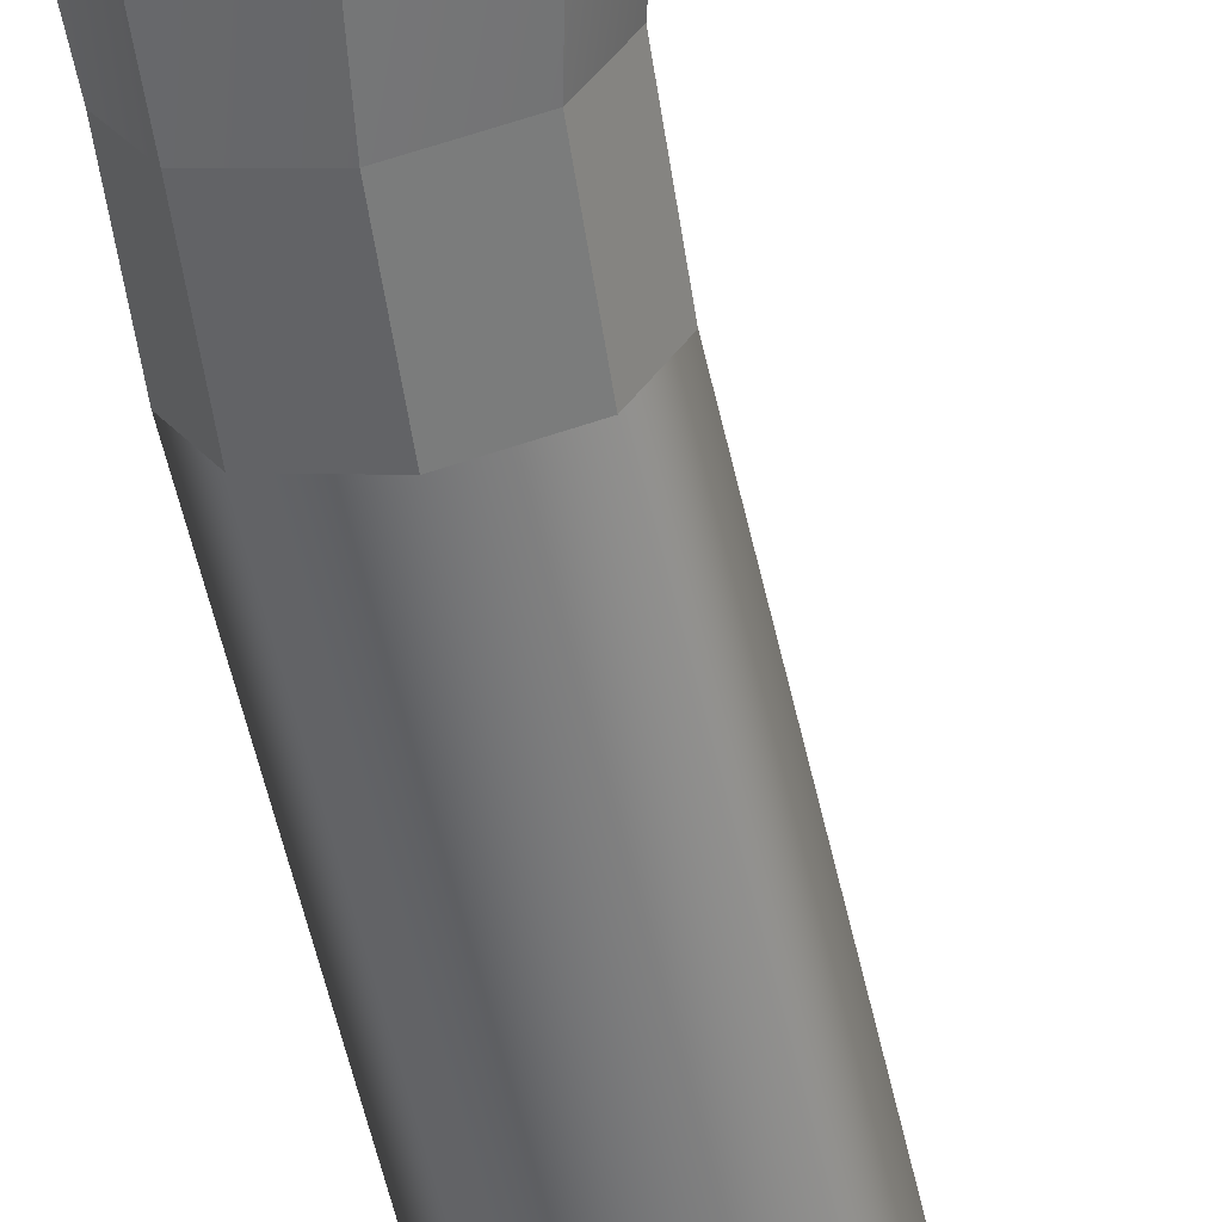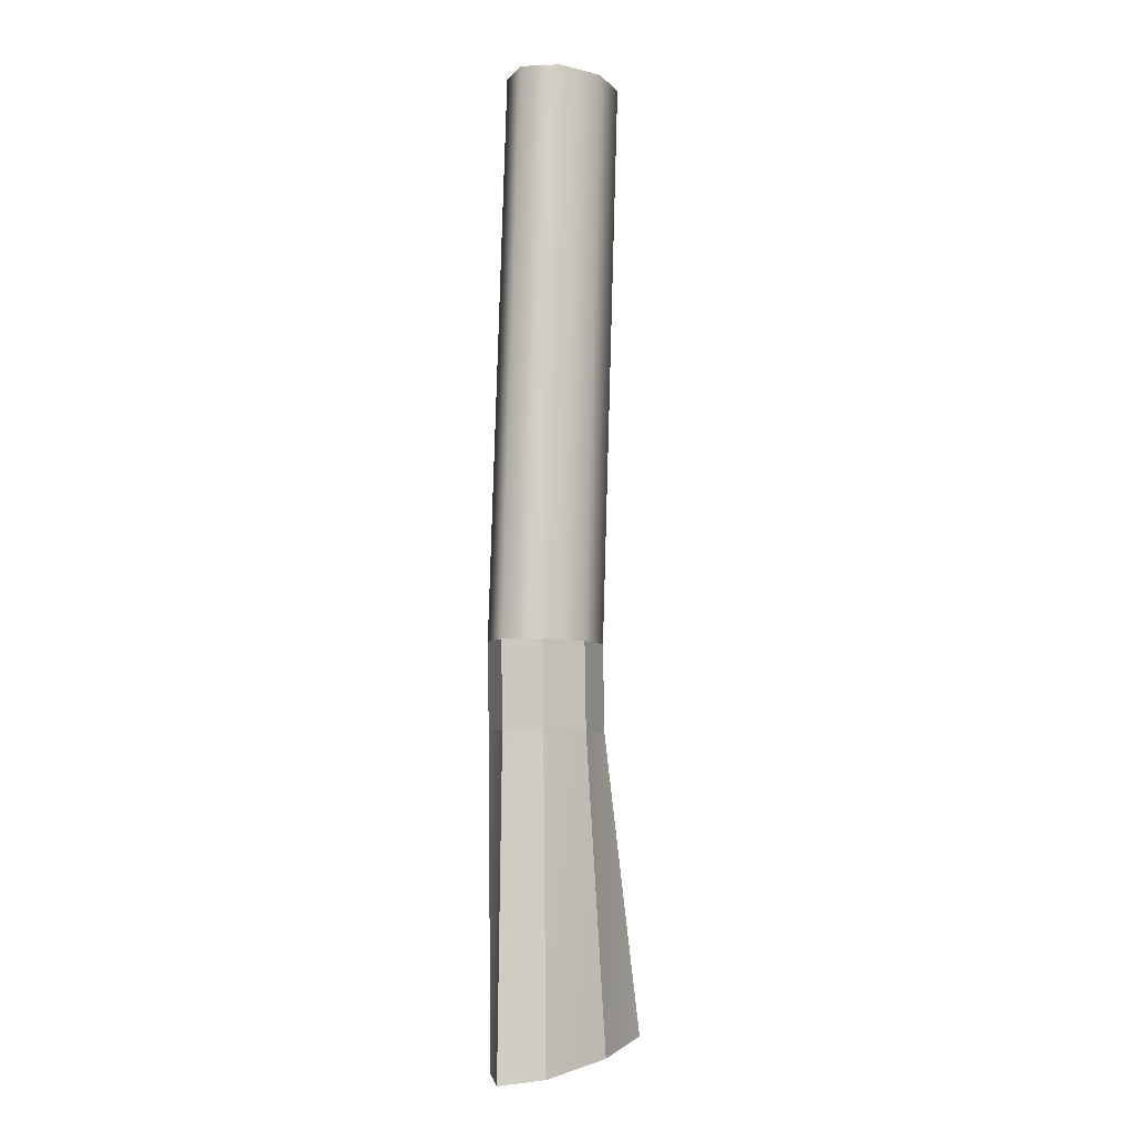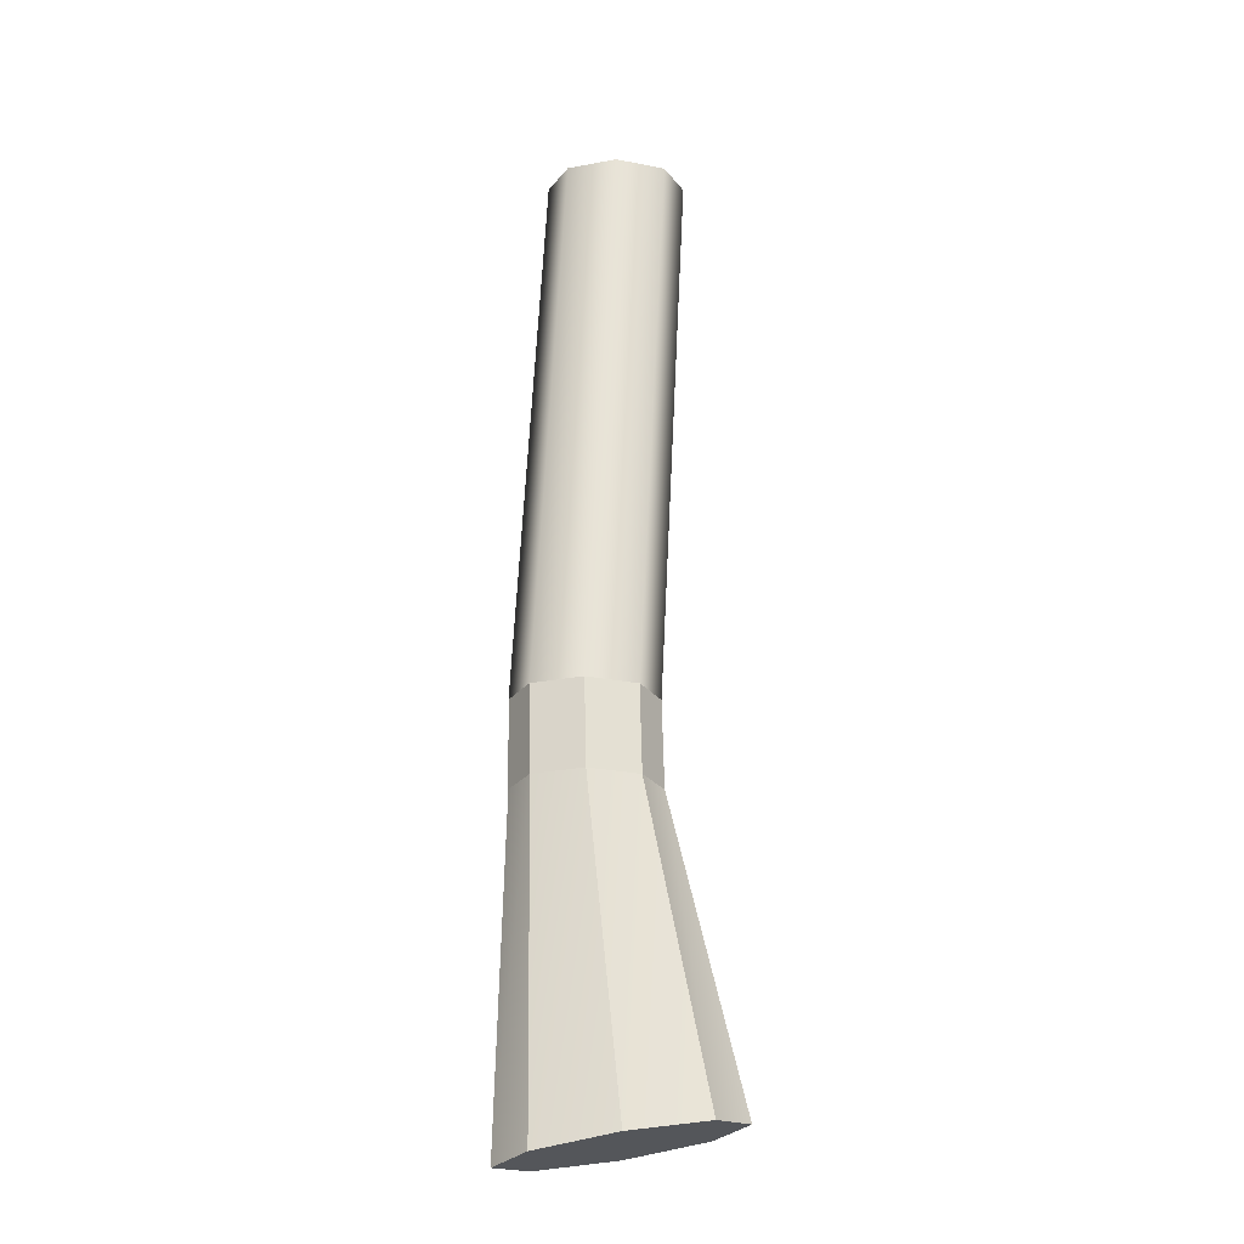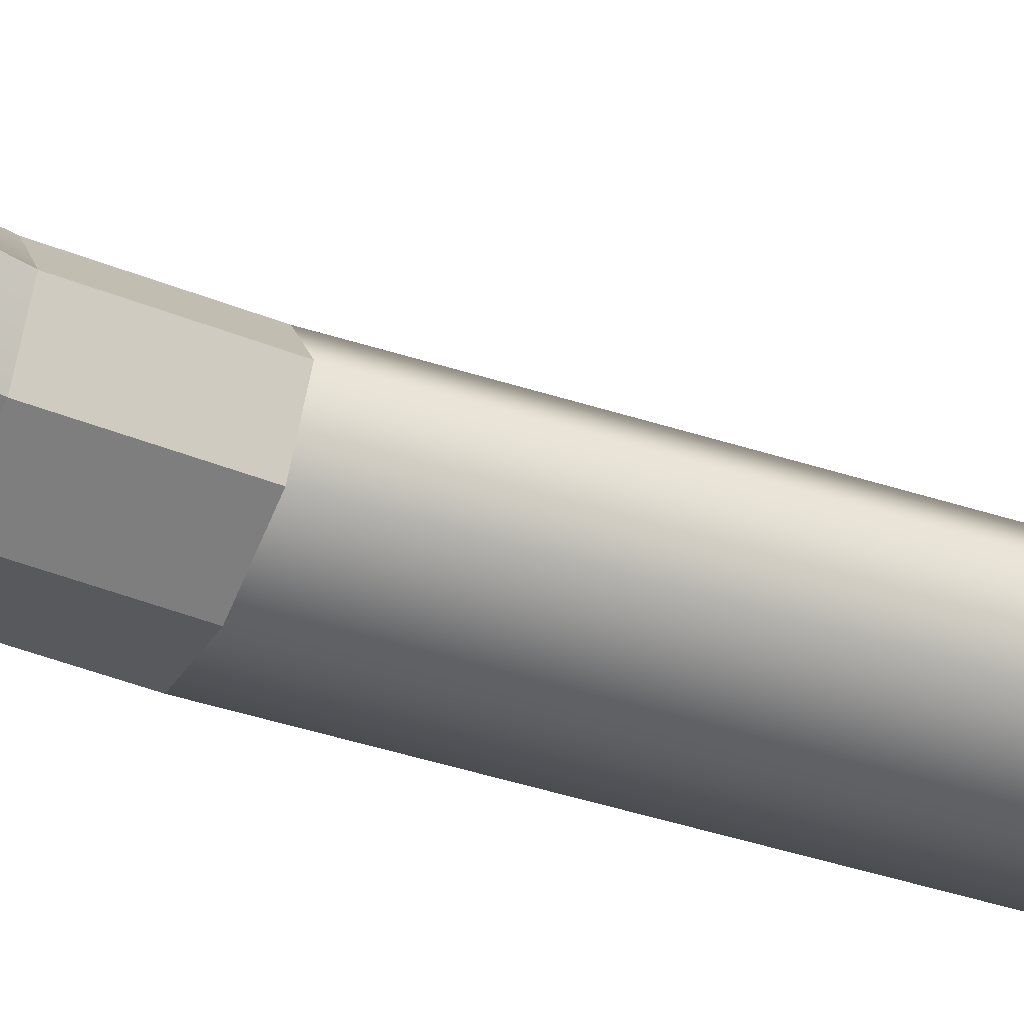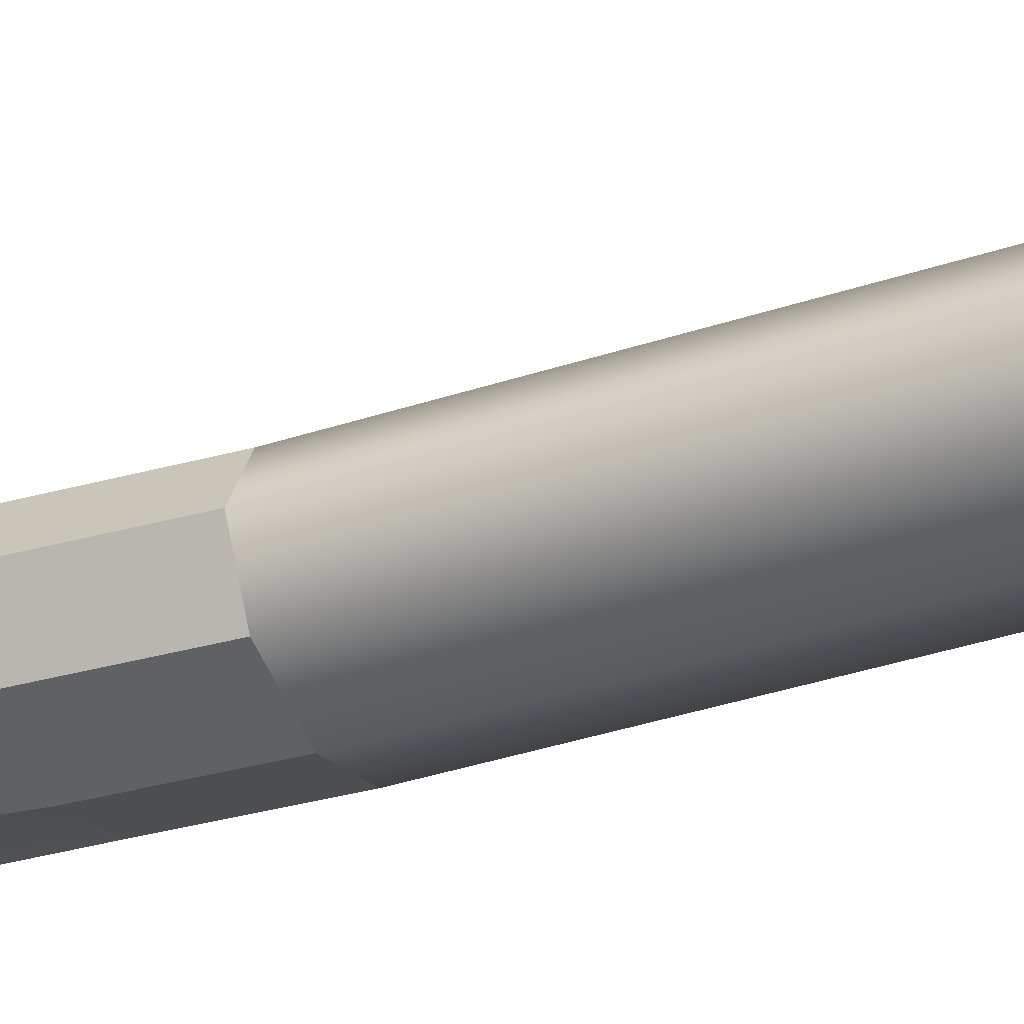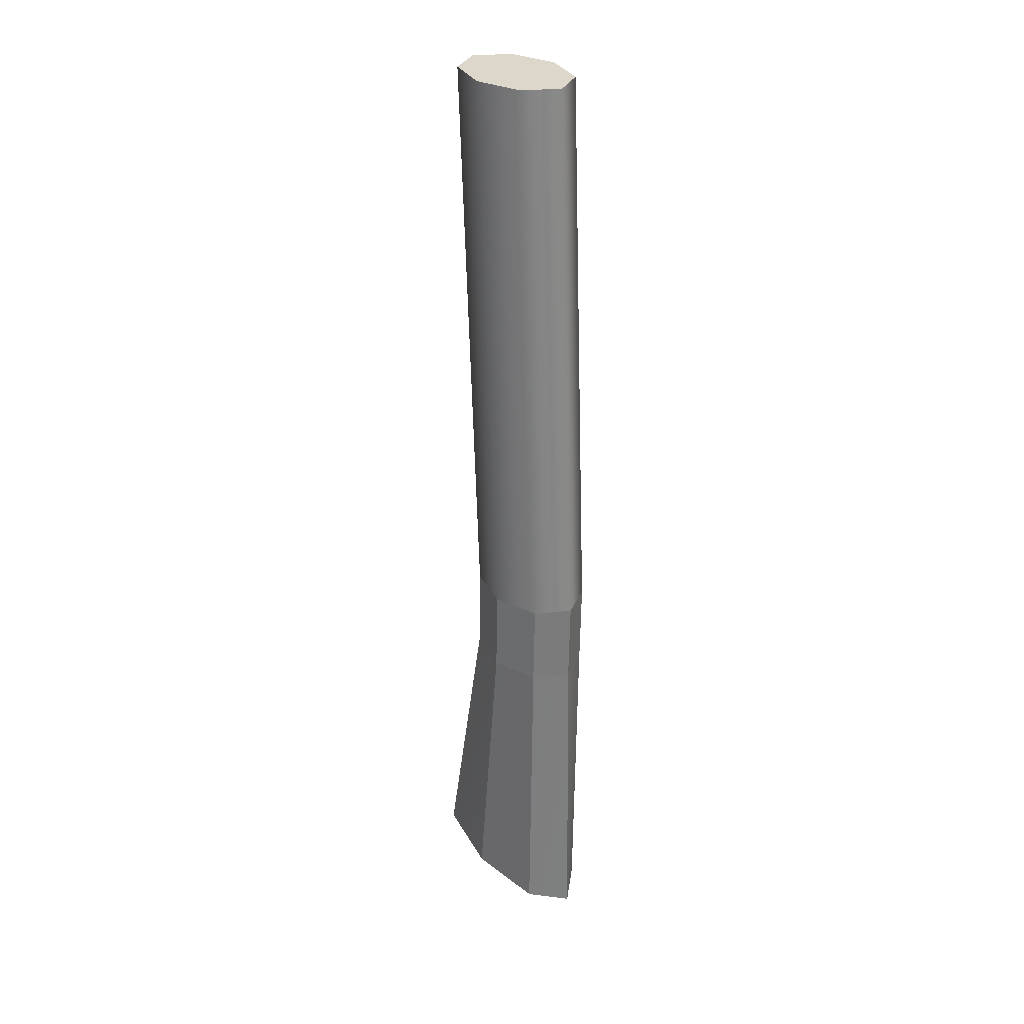
<metadata>
{"format":"obj","ext":"obj","renderer":"f3d","projection":"perspective","resolution":1024,"background":"white","views":[{"elev":-56.1,"azim":9.9,"up":"+Z"},{"elev":-6.3,"azim":-52.2,"up":"+Y"},{"elev":-27.6,"azim":-0.3,"up":"+Y"},{"elev":-44.4,"azim":66.6,"up":"+Z"},{"elev":-32.9,"azim":112.7,"up":"+Z"},{"elev":30.8,"azim":-129.1,"up":"+Y"}]}
</metadata>
<code>
g pb_Mesh-142992
v -0.05059 -0.08655 0.02255
v -0.03406 0.2659 0.02255
v -0.03829 -0.08655 0.04334
v -0.02175 0.2659 0.04334
v -0.03829 -0.08655 0.04334
v -0.02175 0.2659 0.04334
v -0.008589 -0.08655 0.05195
v 0.007944 0.2659 0.05195
v -0.008589 -0.08655 0.05195
v 0.007944 0.2659 0.05195
v 0.02111 -0.08655 0.04334
v 0.03764 0.2659 0.04334
v 0.02111 -0.08655 0.04334
v 0.03764 0.2659 0.04334
v 0.03341 -0.08655 0.02255
v 0.04994 0.2659 0.02255
v 0.03341 -0.08655 0.02255
v 0.04994 0.2659 0.02255
v 0.02111 -0.08655 0.001764
v 0.03764 0.2659 0.001764
v 0.02111 -0.08655 0.001764
v 0.03764 0.2659 0.001764
v -0.008589 -0.08655 -0.006848
v 0.007944 0.2659 -0.006848
v -0.008589 -0.08655 -0.006848
v 0.007944 0.2659 -0.006848
v -0.03829 -0.08655 0.001764
v -0.02175 0.2659 0.001764
v -0.03829 -0.08655 0.001764
v -0.02175 0.2659 0.001764
v -0.05059 -0.08655 0.02255
v -0.03406 0.2659 0.02255
v -0.0342 -0.3395 0.04334
v 0.0117 -0.3318 0.02255
v -0.05321 -0.3427 0.02255
v 0.0117 -0.3318 0.05195
v 0.0576 -0.3241 0.04334
v 0.07661 -0.3209 0.02255
v 0.0576 -0.3241 0.001762
v 0.0117 -0.3318 -0.006847
v -0.0342 -0.3395 0.001762
v -0.03406 0.2659 0.02255
v 0.007944 0.2659 0.02255
v -0.02175 0.2659 0.04334
v 0.007944 0.2659 0.05195
v 0.03764 0.2659 0.04334
v 0.04994 0.2659 0.02255
v 0.03764 0.2659 0.001764
v 0.007944 0.2659 -0.006848
v -0.02175 0.2659 0.001764
v -0.03829 -0.08655 0.04334
v -0.008589 -0.08655 0.05195
v -0.03704 -0.1399 0.04334
v -0.007341 -0.1399 0.05195
v -0.05059 -0.08655 0.02255
v -0.03829 -0.08655 0.04334
v -0.04934 -0.1399 0.02255
v -0.03704 -0.1399 0.04334
v -0.008589 -0.08655 0.05195
v 0.02111 -0.08655 0.04334
v -0.007341 -0.1399 0.05195
v 0.02236 -0.1399 0.04334
v 0.02111 -0.08655 0.04334
v 0.03341 -0.08655 0.02255
v 0.02236 -0.1399 0.04334
v 0.03466 -0.1399 0.02255
v 0.03341 -0.08655 0.02255
v 0.02111 -0.08655 0.001764
v 0.03466 -0.1399 0.02255
v 0.02236 -0.1399 0.001764
v 0.02111 -0.08655 0.001764
v -0.008589 -0.08655 -0.006848
v 0.02236 -0.1399 0.001764
v -0.007341 -0.1399 -0.006848
v -0.008589 -0.08655 -0.006848
v -0.03829 -0.08655 0.001764
v -0.007341 -0.1399 -0.006848
v -0.03704 -0.1399 0.001764
v -0.03829 -0.08655 0.001764
v -0.05059 -0.08655 0.02255
v -0.03704 -0.1399 0.001764
v -0.04934 -0.1399 0.02255
v -0.03704 -0.1399 0.04334
v -0.007341 -0.1399 0.05195
v -0.0342 -0.3395 0.04334
v 0.0117 -0.3318 0.05195
v -0.04934 -0.1399 0.02255
v -0.03704 -0.1399 0.04334
v -0.05321 -0.3427 0.02255
v -0.0342 -0.3395 0.04334
v -0.007341 -0.1399 0.05195
v 0.02236 -0.1399 0.04334
v 0.0117 -0.3318 0.05195
v 0.0576 -0.3241 0.04334
v 0.02236 -0.1399 0.04334
v 0.03466 -0.1399 0.02255
v 0.0576 -0.3241 0.04334
v 0.07661 -0.3209 0.02255
v 0.03466 -0.1399 0.02255
v 0.02236 -0.1399 0.001764
v 0.07661 -0.3209 0.02255
v 0.0576 -0.3241 0.001762
v 0.02236 -0.1399 0.001764
v -0.007341 -0.1399 -0.006848
v 0.0576 -0.3241 0.001762
v 0.0117 -0.3318 -0.006847
v -0.007341 -0.1399 -0.006848
v -0.03704 -0.1399 0.001764
v 0.0117 -0.3318 -0.006847
v -0.0342 -0.3395 0.001762
v -0.03704 -0.1399 0.001764
v -0.04934 -0.1399 0.02255
v -0.0342 -0.3395 0.001762
v -0.05321 -0.3427 0.02255
g pb_Mesh-142992_0
f 3 2 1
f 3 4 2
f 7 6 5
f 7 8 6
f 11 10 9
f 11 12 10
f 15 14 13
f 15 16 14
f 19 18 17
f 19 20 18
f 23 22 21
f 23 24 22
f 27 26 25
f 27 28 26
f 31 30 29
f 31 32 30
f 35 34 33
f 33 34 36
f 36 34 37
f 37 34 38
f 38 34 39
f 39 34 40
f 40 34 41
f 41 34 35
f 44 43 42
f 45 43 44
f 46 43 45
f 47 43 46
f 48 43 47
f 49 43 48
f 50 43 49
f 42 43 50
f 53 52 51
f 53 54 52
f 57 56 55
f 57 58 56
f 61 60 59
f 61 62 60
f 65 64 63
f 65 66 64
f 69 68 67
f 69 70 68
f 73 72 71
f 73 74 72
f 77 76 75
f 77 78 76
f 81 80 79
f 81 82 80
f 85 84 83
f 85 86 84
f 89 88 87
f 89 90 88
f 93 92 91
f 93 94 92
f 97 96 95
f 97 98 96
f 101 100 99
f 101 102 100
f 105 104 103
f 105 106 104
f 109 108 107
f 109 110 108
f 113 112 111
f 113 114 112

</code>
